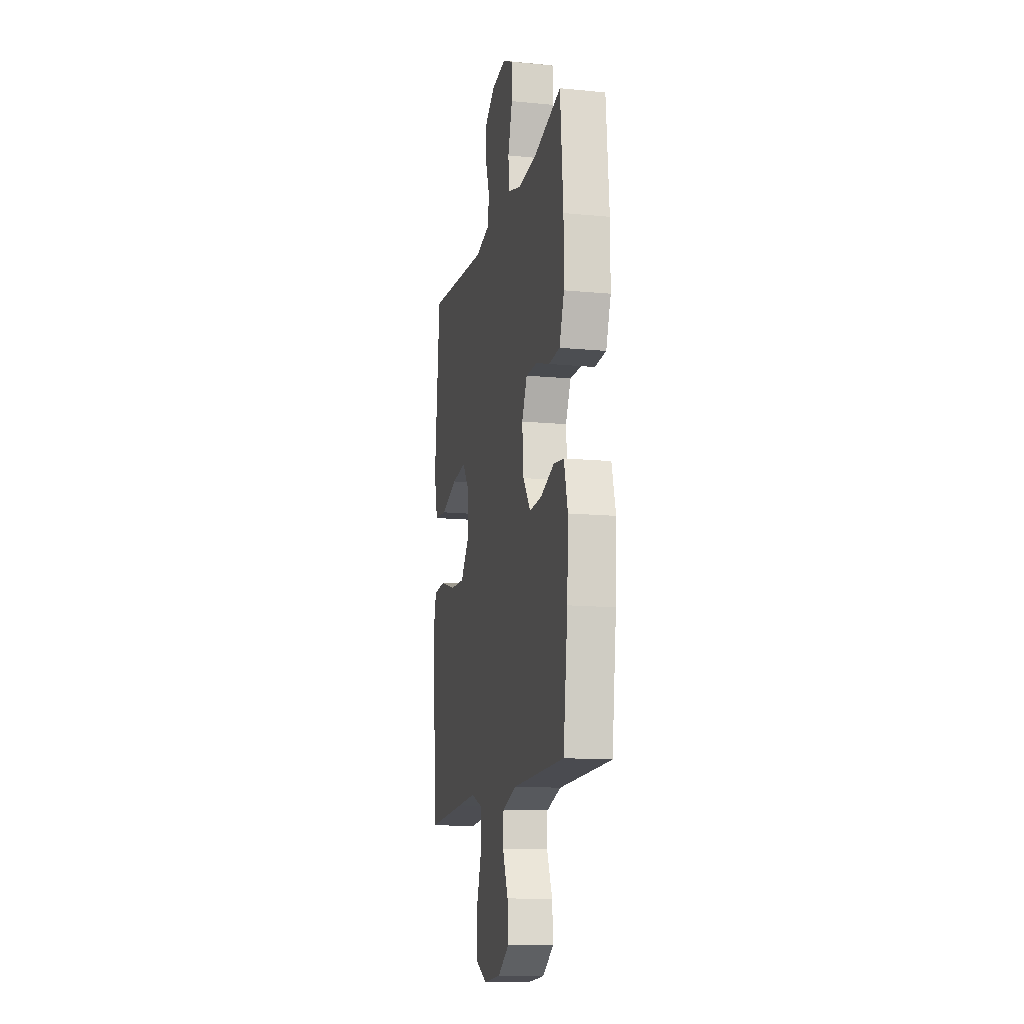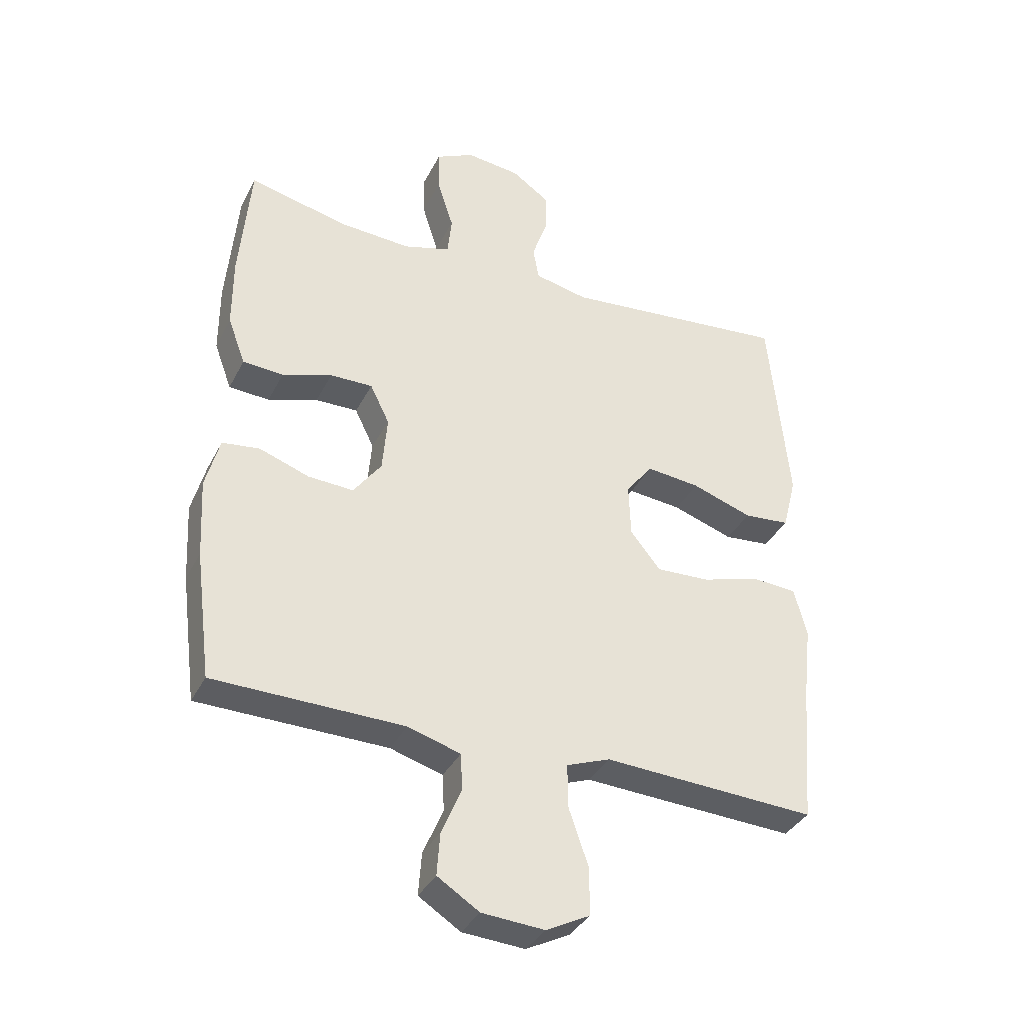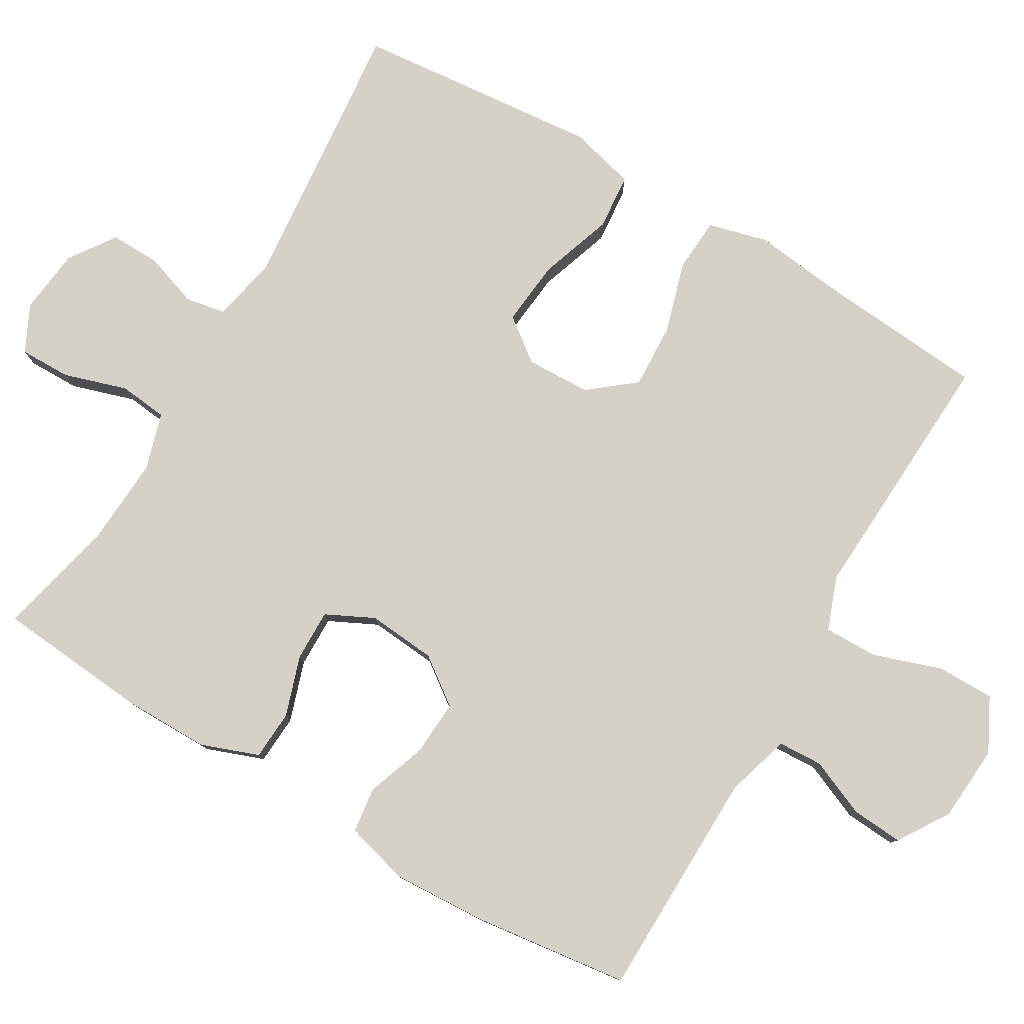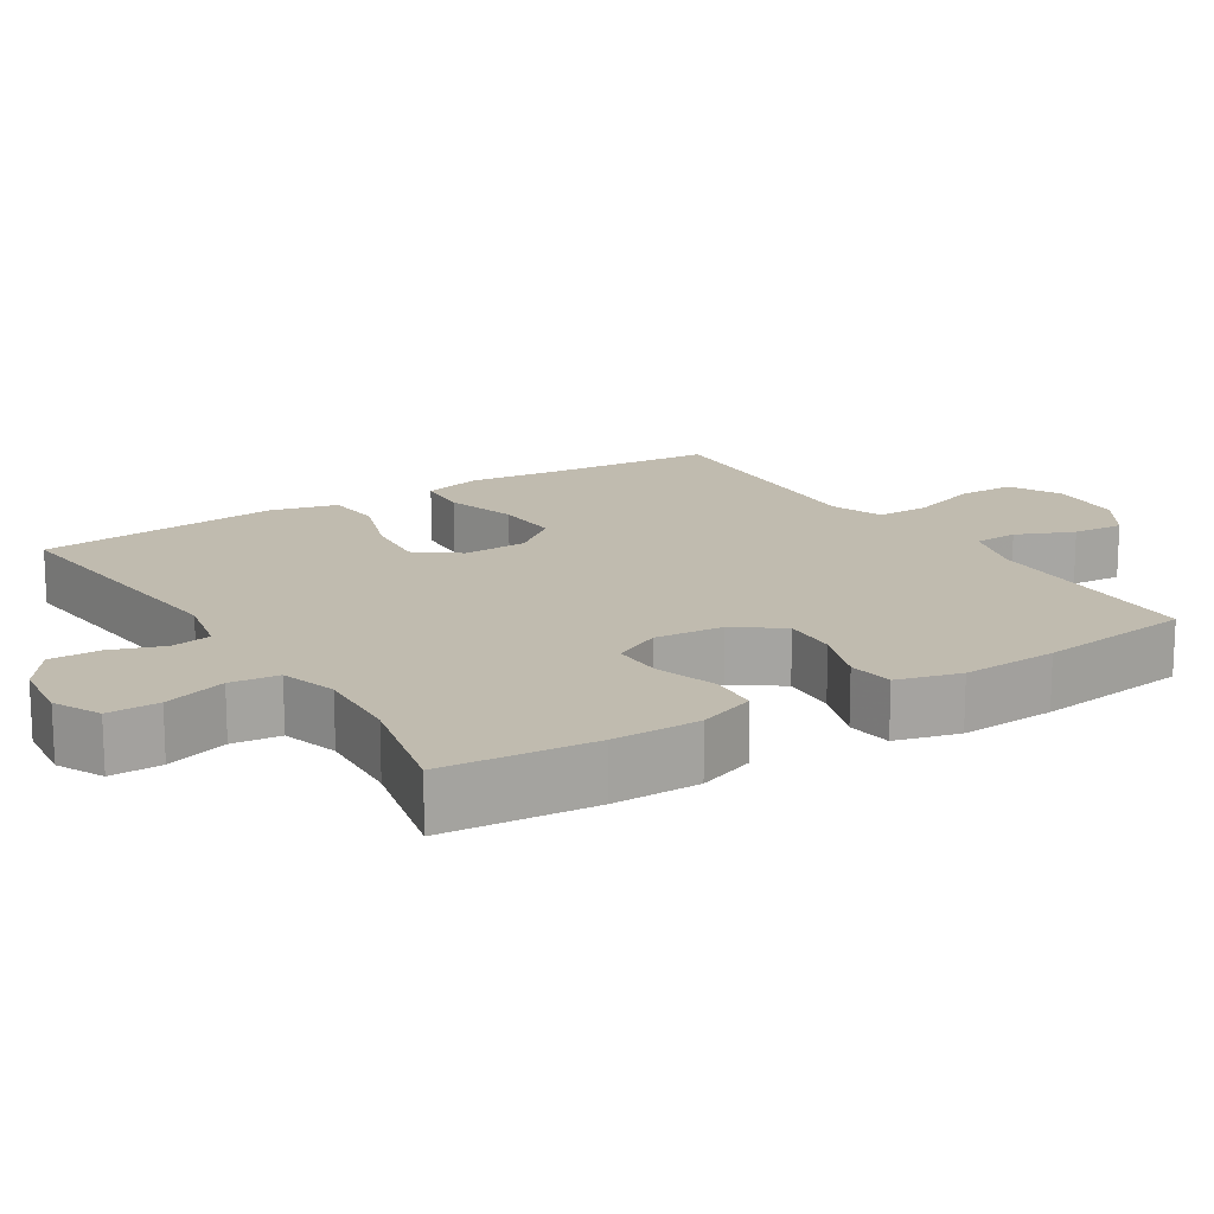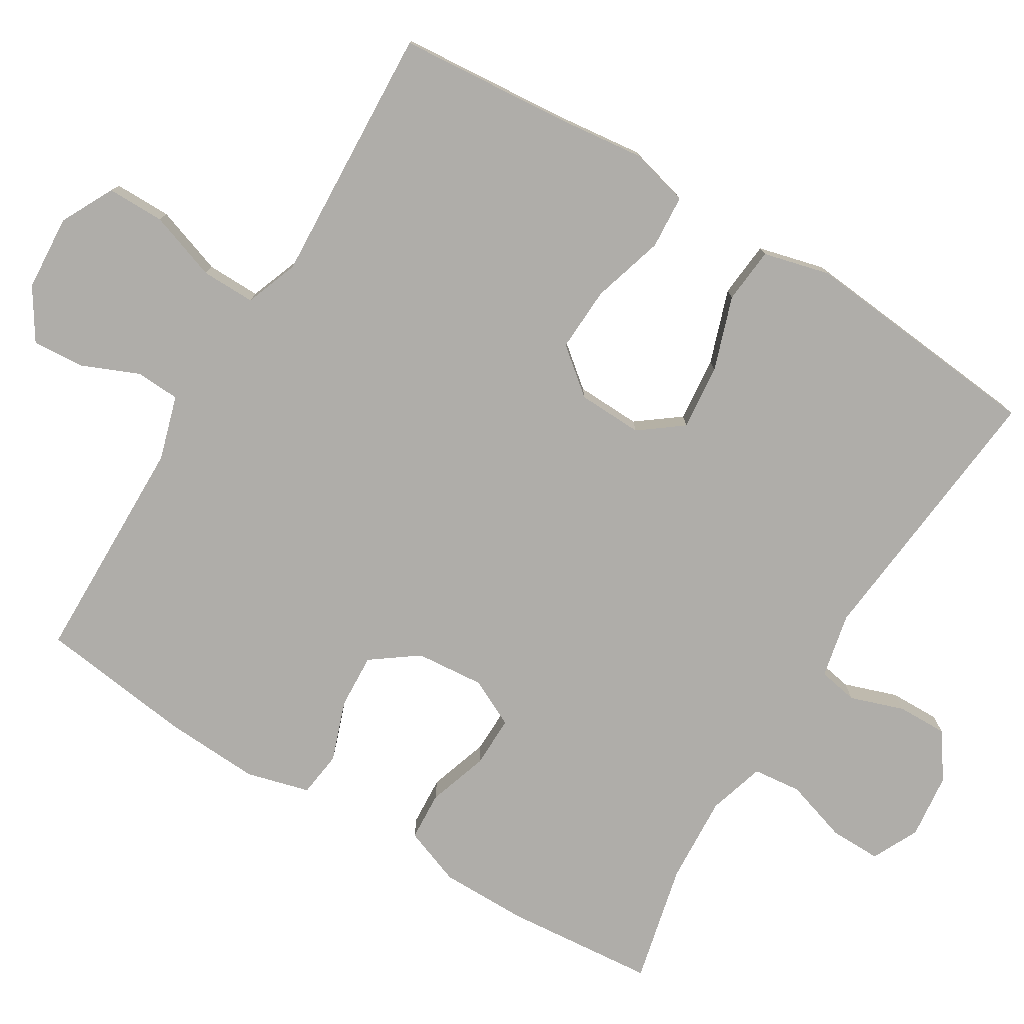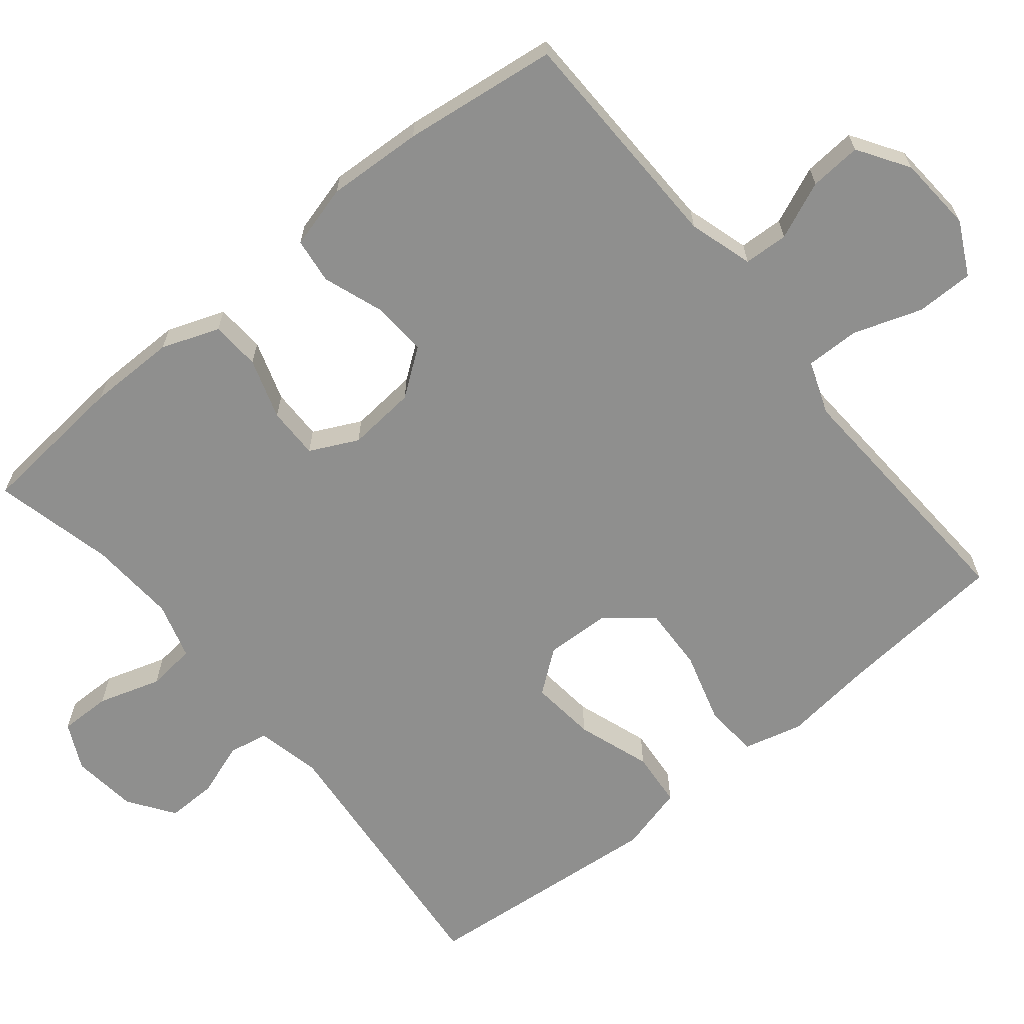
<metadata>
{"format":"obj","ext":"obj","renderer":"f3d","projection":"perspective","resolution":1024,"background":"white","views":[{"elev":-13.6,"azim":77.8,"up":"+Z"},{"elev":-36.3,"azim":155.7,"up":"+Z"},{"elev":79.6,"azim":120.5,"up":"+Y"},{"elev":16.1,"azim":57.8,"up":"+Y"},{"elev":-77.4,"azim":-121.3,"up":"+Y"},{"elev":-65.3,"azim":129.4,"up":"+Y"}]}
</metadata>
<code>
v -0.5 0.07 0.5
v -0.124 0.07 0.463
v -0.036 0.07 0.482
v -0.026 0.07 0.536
v -0.051 0.07 0.609
v -0.052 0.07 0.677
v 0.01 0.07 0.72
v 0.099 0.07 0.73
v 0.162 0.07 0.699
v 0.161 0.07 0.629
v 0.134 0.07 0.544
v 0.141 0.07 0.478
v 0.218 0.07 0.455
v 0.337 0.07 0.462
v 0.5 0.07 0.5
v 0.518 0.07 0.295
v 0.518 0.07 0.176
v 0.489 0.07 0.098
v 0.422 0.07 0.094
v 0.34 0.07 0.121
v 0.27 0.07 0.122
v 0.238 0.07 0.057
v 0.246 0.07 -0.036
v 0.292 0.07 -0.099
v 0.367 0.07 -0.095
v 0.449 0.07 -0.066
v 0.511 0.07 -0.074
v 0.534 0.07 -0.16
v 0.527 0.07 -0.29
v 0.5 0.07 -0.5
v 0.187 0.07 -0.505
v 0.1 0.07 -0.531
v 0.097 0.07 -0.591
v 0.13 0.07 -0.669
v 0.135 0.07 -0.739
v 0.066 0.07 -0.783
v -0.037 0.07 -0.79
v -0.109 0.07 -0.753
v -0.109 0.07 -0.675
v -0.077 0.07 -0.582
v -0.076 0.07 -0.509
v -0.148 0.07 -0.482
v -0.262 0.07 -0.488
v -0.5 0.07 -0.5
v -0.519 0.07 -0.268
v -0.533 0.07 -0.147
v -0.512 0.07 -0.067
v -0.439 0.07 -0.062
v -0.341 0.07 -0.091
v -0.253 0.07 -0.095
v -0.203 0.07 -0.033
v -0.2 0.07 0.055
v -0.244 0.07 0.113
v -0.333 0.07 0.104
v -0.433 0.07 0.07
v -0.509 0.07 0.077
v -0.532 0.07 0.167
v -0.519 0.07 0.303
v -0.5 0 0.5
v -0.124 0 0.463
v -0.036 0 0.482
v -0.026 0 0.536
v -0.051 0 0.609
v -0.052 0 0.677
v 0.01 0 0.72
v 0.099 0 0.73
v 0.162 0 0.699
v 0.161 0 0.629
v 0.134 0 0.544
v 0.141 0 0.478
v 0.218 0 0.455
v 0.337 0 0.462
v 0.5 0 0.5
v 0.518 0 0.295
v 0.518 0 0.176
v 0.489 0 0.098
v 0.422 0 0.094
v 0.34 0 0.121
v 0.27 0 0.122
v 0.238 0 0.057
v 0.246 0 -0.036
v 0.292 0 -0.099
v 0.367 0 -0.095
v 0.449 0 -0.066
v 0.511 0 -0.074
v 0.534 0 -0.16
v 0.527 0 -0.29
v 0.5 0 -0.5
v 0.187 0 -0.505
v 0.1 0 -0.531
v 0.097 0 -0.591
v 0.13 0 -0.669
v 0.135 0 -0.739
v 0.066 0 -0.783
v -0.037 0 -0.79
v -0.109 0 -0.753
v -0.109 0 -0.675
v -0.077 0 -0.582
v -0.076 0 -0.509
v -0.148 0 -0.482
v -0.262 0 -0.488
v -0.5 0 -0.5
v -0.519 0 -0.268
v -0.533 0 -0.147
v -0.512 0 -0.067
v -0.439 0 -0.062
v -0.341 0 -0.091
v -0.253 0 -0.095
v -0.203 0 -0.033
v -0.2 0 0.055
v -0.244 0 0.113
v -0.333 0 0.104
v -0.433 0 0.07
v -0.509 0 0.077
v -0.532 0 0.167
v -0.519 0 0.303
f 58 1 2
f 57 58 2
f 56 57 2
f 55 56 2
f 54 55 2
f 53 54 2 3
f 52 53 3
f 51 52 3
f 47 48 49
f 46 47 49
f 45 46 49
f 45 49 50
f 44 45 50
f 43 44 50
f 42 43 50
f 41 42 50 51
f 38 39 40
f 37 38 40
f 36 37 40
f 35 36 40
f 34 35 40
f 33 34 40
f 32 33 40 41
f 41 51 3
f 32 41 3
f 31 32 3
f 29 30 31
f 28 29 31
f 27 28 31
f 26 27 31
f 25 26 31
f 18 19 20
f 17 18 20
f 16 17 20
f 15 16 20
f 14 15 20
f 13 14 20 21
f 12 13 21 22
f 9 10 11
f 8 9 11
f 7 8 11
f 6 7 11
f 5 6 11
f 4 5 11
f 4 11 12
f 12 22 23
f 4 12 23
f 3 4 23
f 24 25 31
f 23 24 31
f 3 23 31
f 60 59 116
f 60 116 115
f 60 115 114
f 60 114 113
f 60 113 112
f 61 60 112 111
f 61 111 110
f 61 110 109
f 107 106 105
f 107 105 104
f 107 104 103
f 108 107 103
f 108 103 102
f 108 102 101
f 108 101 100
f 109 108 100 99
f 98 97 96
f 98 96 95
f 98 95 94
f 98 94 93
f 98 93 92
f 98 92 91
f 99 98 91 90
f 61 109 99
f 61 99 90
f 61 90 89
f 89 88 87
f 89 87 86
f 89 86 85
f 89 85 84
f 89 84 83
f 78 77 76
f 78 76 75
f 78 75 74
f 78 74 73
f 78 73 72
f 79 78 72 71
f 80 79 71 70
f 69 68 67
f 69 67 66
f 69 66 65
f 69 65 64
f 69 64 63
f 69 63 62
f 70 69 62
f 81 80 70
f 81 70 62
f 81 62 61
f 89 83 82
f 89 82 81
f 89 81 61
f 1 59 60 2
f 2 60 61 3
f 3 61 62 4
f 4 62 63 5
f 5 63 64 6
f 6 64 65 7
f 7 65 66 8
f 8 66 67 9
f 9 67 68 10
f 10 68 69 11
f 11 69 70 12
f 12 70 71 13
f 13 71 72 14
f 14 72 73 15
f 15 73 74 16
f 16 74 75 17
f 17 75 76 18
f 18 76 77 19
f 19 77 78 20
f 20 78 79 21
f 21 79 80 22
f 22 80 81 23
f 23 81 82 24
f 24 82 83 25
f 25 83 84 26
f 26 84 85 27
f 27 85 86 28
f 28 86 87 29
f 29 87 88 30
f 30 88 89 31
f 31 89 90 32
f 32 90 91 33
f 33 91 92 34
f 34 92 93 35
f 35 93 94 36
f 36 94 95 37
f 37 95 96 38
f 38 96 97 39
f 39 97 98 40
f 40 98 99 41
f 41 99 100 42
f 42 100 101 43
f 43 101 102 44
f 44 102 103 45
f 45 103 104 46
f 46 104 105 47
f 47 105 106 48
f 48 106 107 49
f 49 107 108 50
f 50 108 109 51
f 51 109 110 52
f 52 110 111 53
f 53 111 112 54
f 54 112 113 55
f 55 113 114 56
f 56 114 115 57
f 57 115 116 58
f 58 116 59 1

</code>
